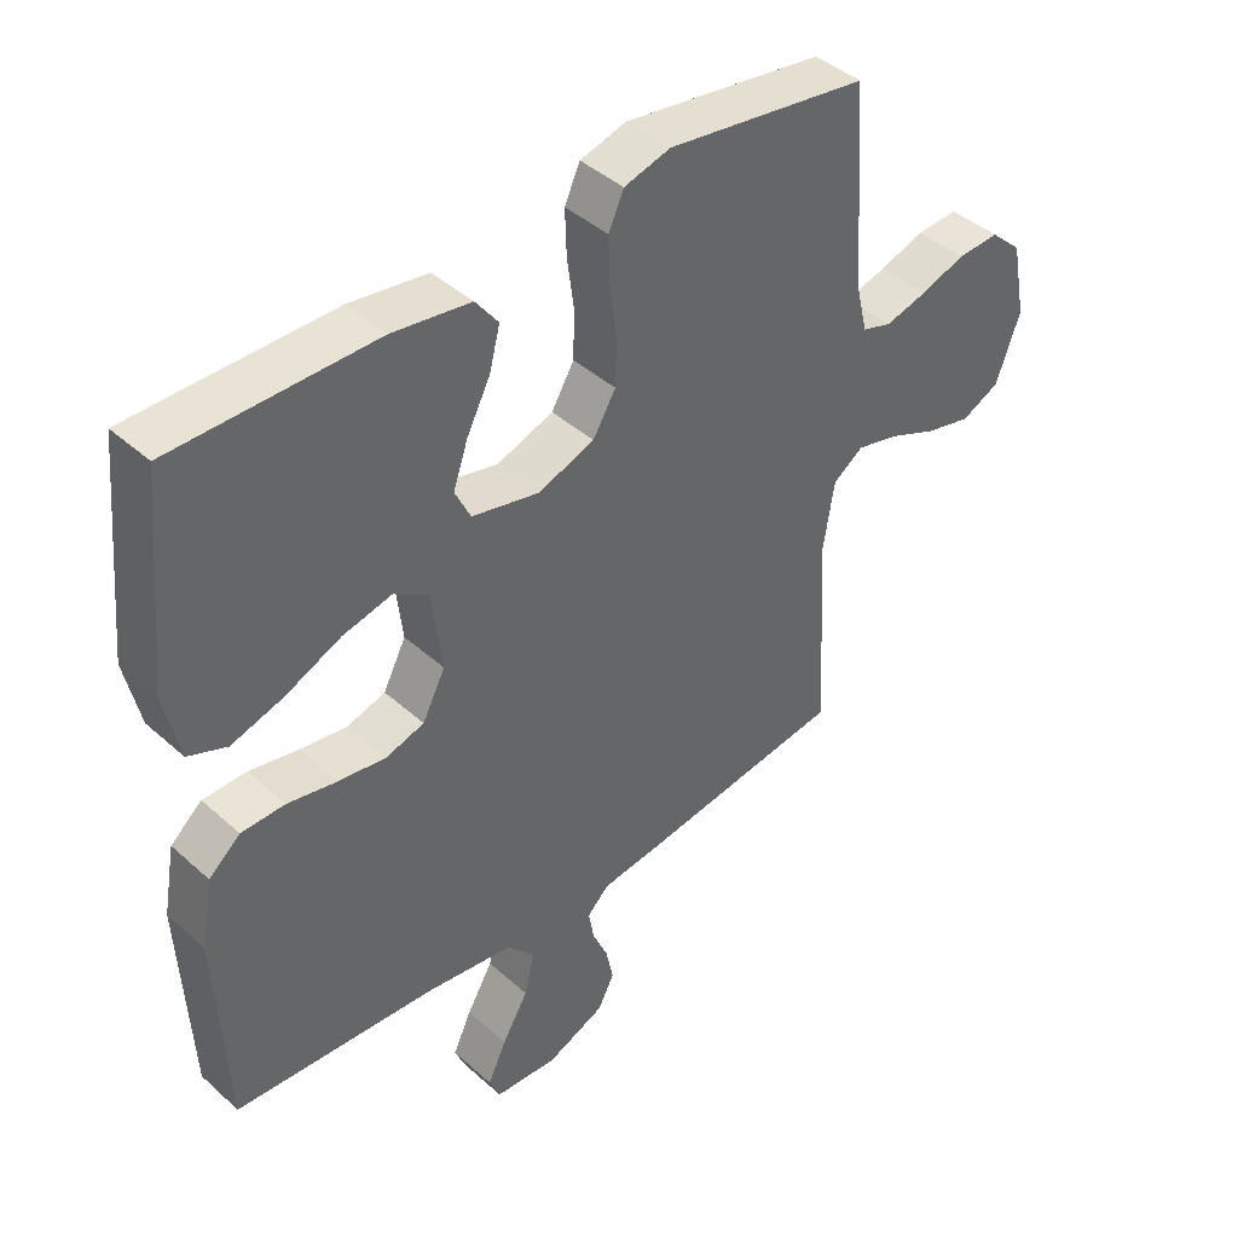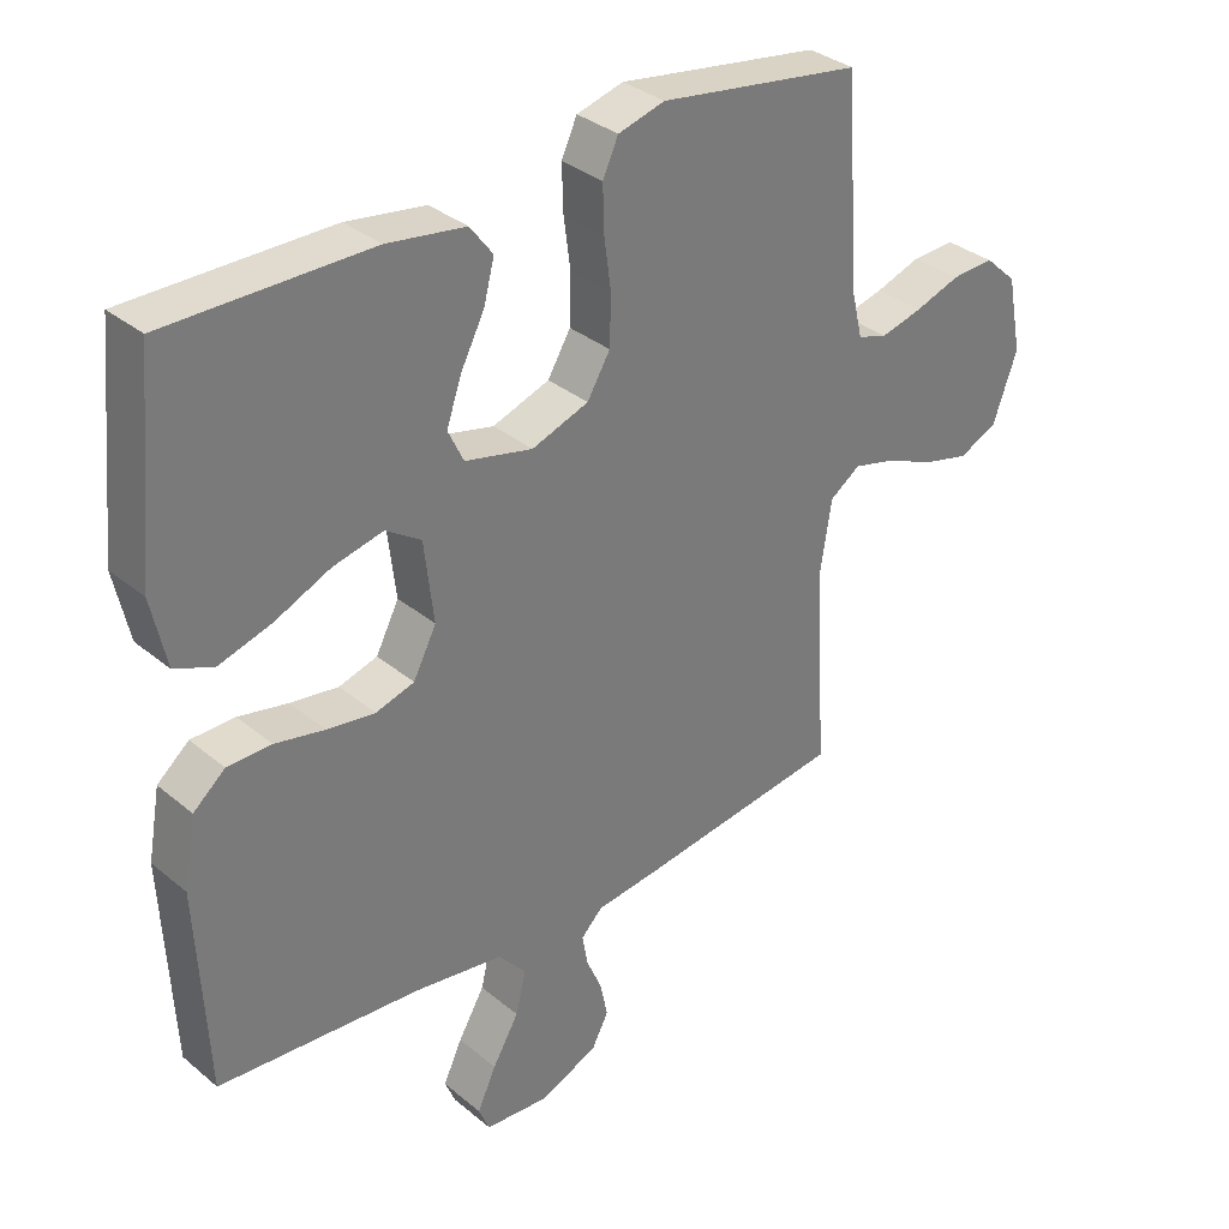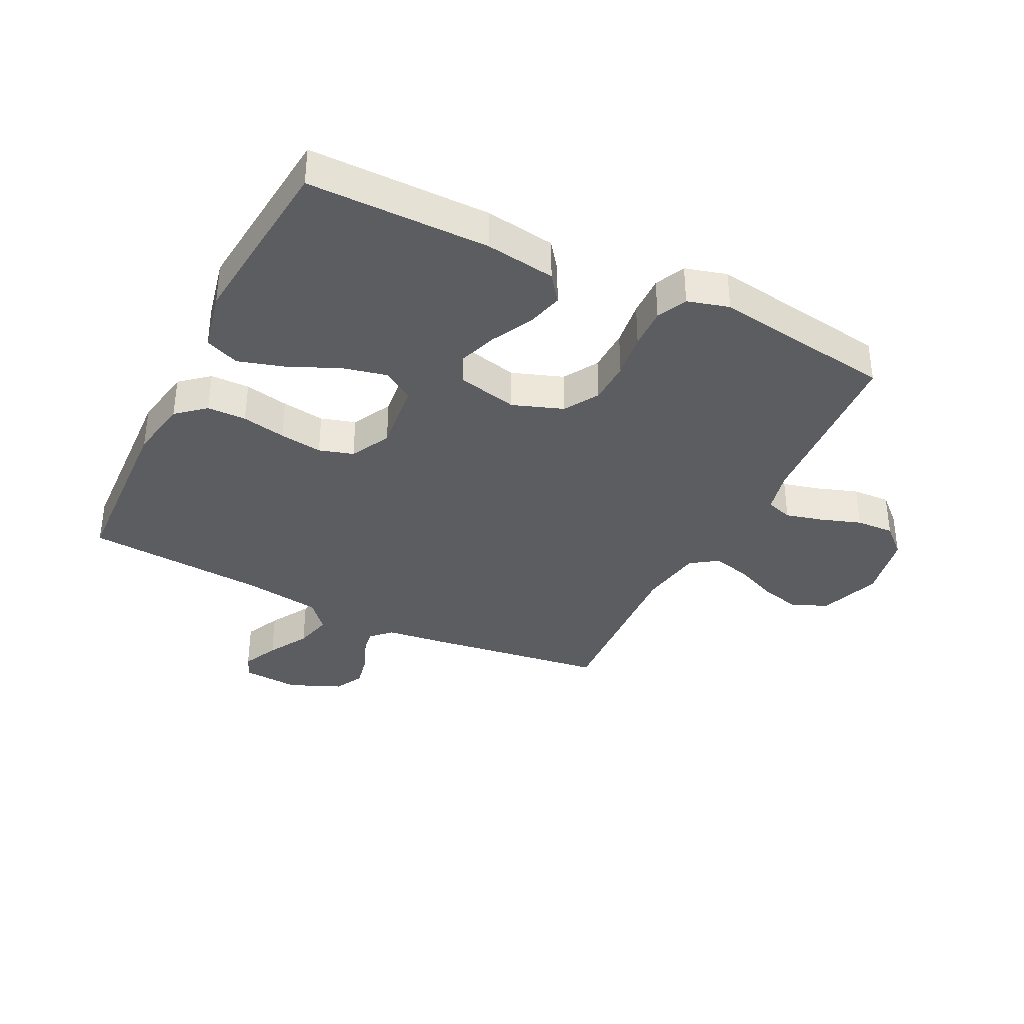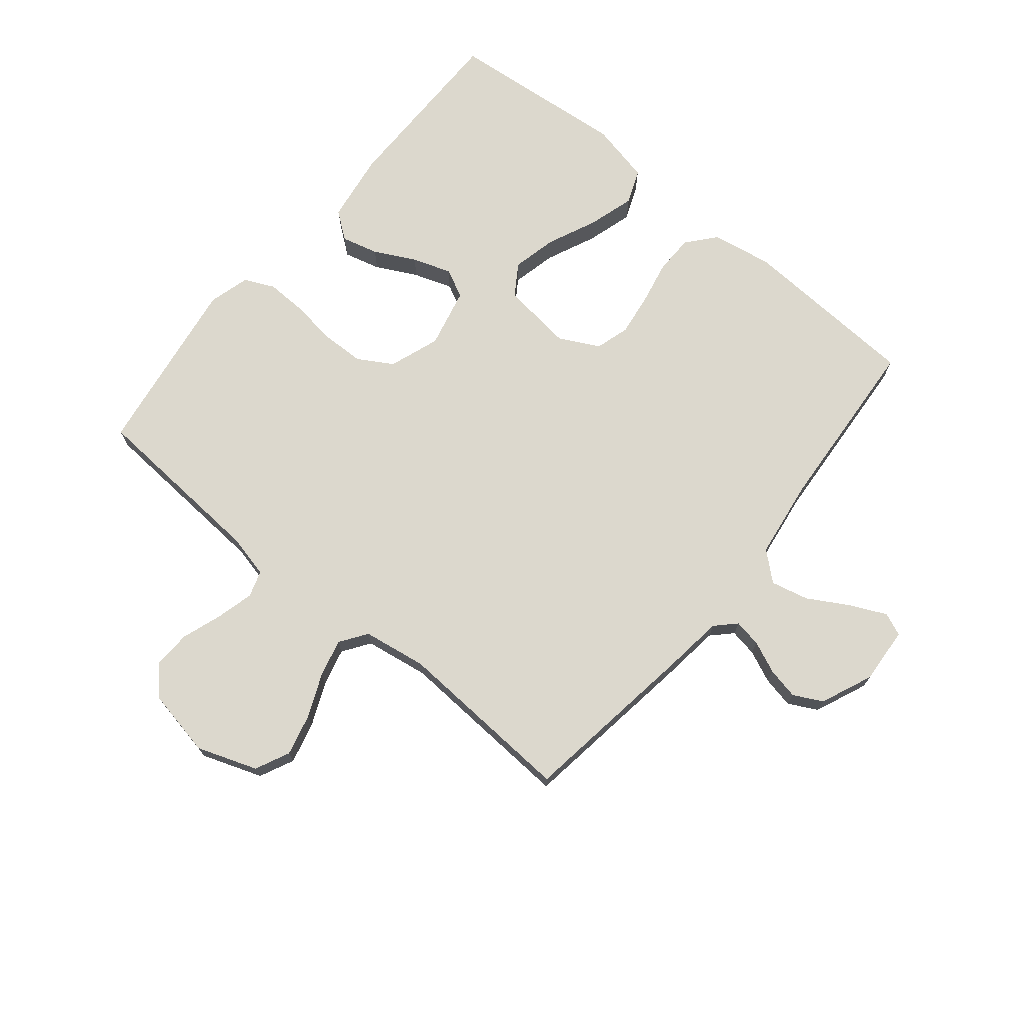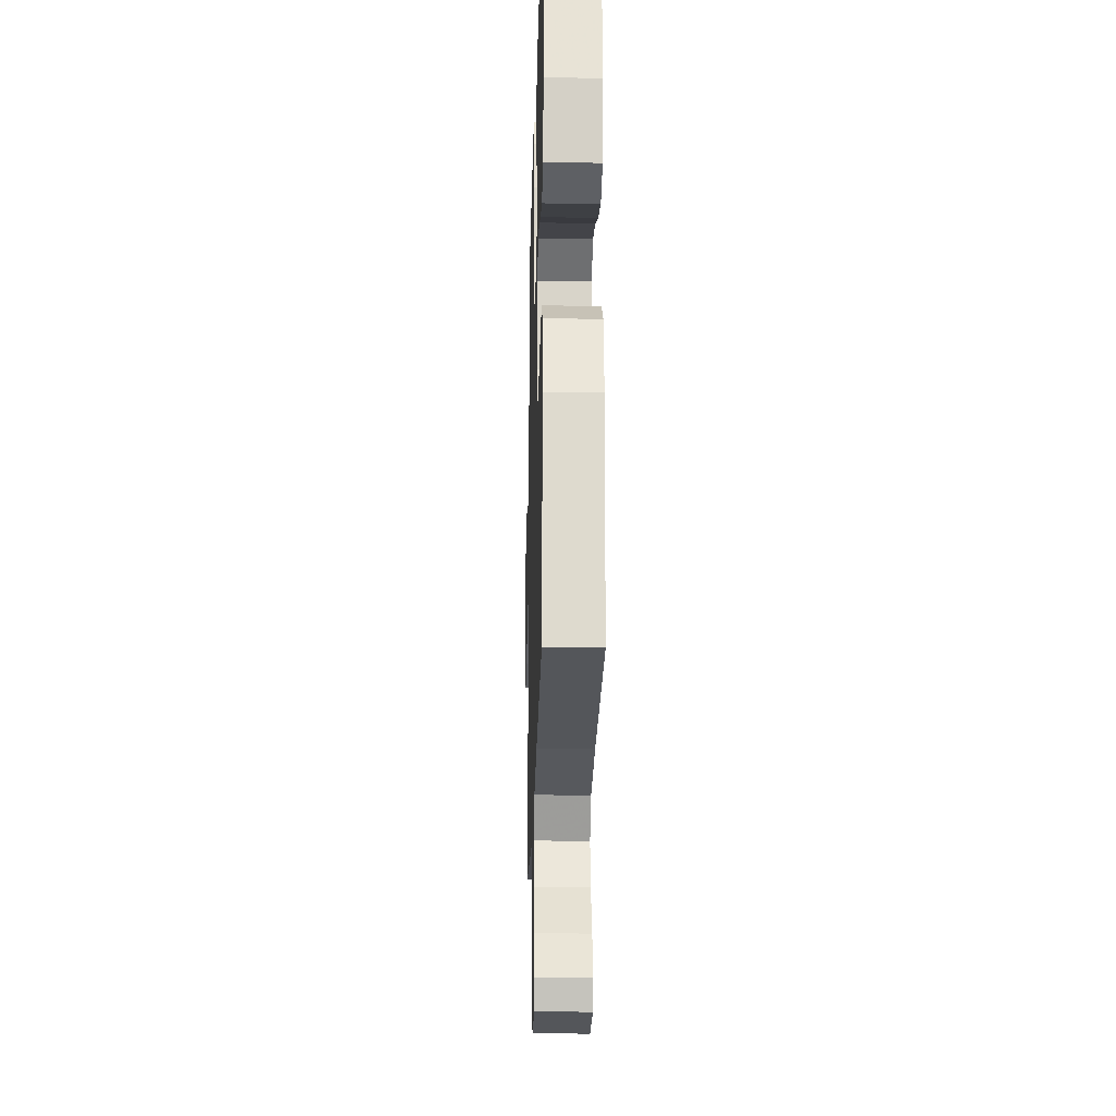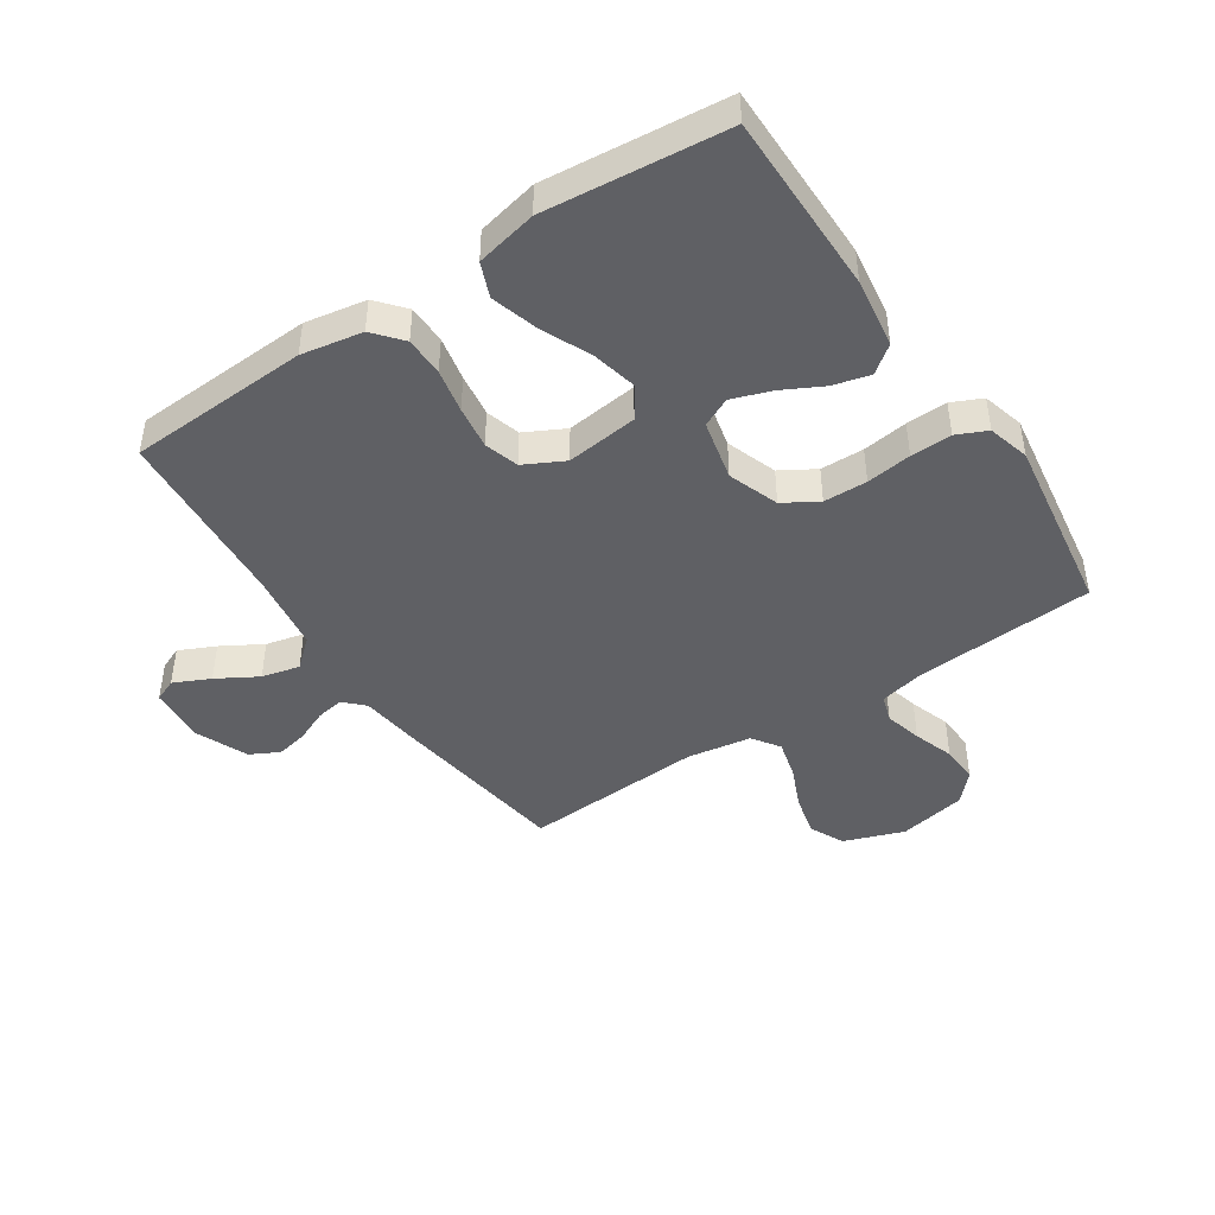
<metadata>
{"format":"obj","ext":"obj","renderer":"f3d","projection":"perspective","resolution":1024,"background":"white","views":[{"elev":42.3,"azim":-43.1,"up":"+Z"},{"elev":33.4,"azim":-41.6,"up":"+Z"},{"elev":-36.2,"azim":-26.4,"up":"+Y"},{"elev":72.4,"azim":129.5,"up":"+Y"},{"elev":-21.3,"azim":-91.5,"up":"+Z"},{"elev":-44.7,"azim":-56.4,"up":"+Y"}]}
</metadata>
<code>
v -0.5 0.07 0.5
v -0.2 0.07 0.5
v -0.084 0.07 0.483
v -0.05 0.07 0.438
v -0.066 0.07 0.377
v -0.101 0.07 0.309
v -0.123 0.07 0.245
v -0.1 0.07 0.197
v 0 0.07 0.174
v 0.084 0.07 0.204
v 0.118 0.07 0.261
v 0.12 0.07 0.333
v 0.11 0.07 0.408
v 0.108 0.07 0.476
v 0.131 0.07 0.526
v 0.2 0.07 0.545
v 0.5 0.07 0.5
v 0.52 0.07 0.2
v 0.537 0.07 0.128
v 0.581 0.07 0.114
v 0.643 0.07 0.13
v 0.71 0.07 0.153
v 0.773 0.07 0.156
v 0.82 0.07 0.113
v 0.842 0.07 0
v 0.806 0.07 -0.1
v 0.749 0.07 -0.127
v 0.68 0.07 -0.11
v 0.608 0.07 -0.079
v 0.545 0.07 -0.063
v 0.5 0.07 -0.094
v 0.483 0.07 -0.2
v 0.5 0.07 -0.5
v 0.2 0.07 -0.542
v 0.102 0.07 -0.554
v 0.07 0.07 -0.586
v 0.078 0.07 -0.632
v 0.101 0.07 -0.685
v 0.112 0.07 -0.738
v 0.087 0.07 -0.786
v 0 0.07 -0.823
v -0.094 0.07 -0.816
v -0.11 0.07 -0.778
v -0.082 0.07 -0.718
v -0.043 0.07 -0.651
v -0.028 0.07 -0.588
v -0.069 0.07 -0.541
v -0.2 0.07 -0.522
v -0.5 0.07 -0.5
v -0.515 0.07 -0.2
v -0.497 0.07 -0.099
v -0.45 0.07 -0.059
v -0.385 0.07 -0.058
v -0.312 0.07 -0.073
v -0.241 0.07 -0.083
v -0.184 0.07 -0.066
v -0.15 0.07 0
v -0.164 0.07 0.119
v -0.216 0.07 0.153
v -0.29 0.07 0.136
v -0.373 0.07 0.099
v -0.45 0.07 0.076
v -0.507 0.07 0.099
v -0.529 0.07 0.2
v -0.5 0 0.5
v -0.2 0 0.5
v -0.084 0 0.483
v -0.05 0 0.438
v -0.066 0 0.377
v -0.101 0 0.309
v -0.123 0 0.245
v -0.1 0 0.197
v 0 0 0.174
v 0.084 0 0.204
v 0.118 0 0.261
v 0.12 0 0.333
v 0.11 0 0.408
v 0.108 0 0.476
v 0.131 0 0.526
v 0.2 0 0.545
v 0.5 0 0.5
v 0.52 0 0.2
v 0.537 0 0.128
v 0.581 0 0.114
v 0.643 0 0.13
v 0.71 0 0.153
v 0.773 0 0.156
v 0.82 0 0.113
v 0.842 0 0
v 0.806 0 -0.1
v 0.749 0 -0.127
v 0.68 0 -0.11
v 0.608 0 -0.079
v 0.545 0 -0.063
v 0.5 0 -0.094
v 0.483 0 -0.2
v 0.5 0 -0.5
v 0.2 0 -0.542
v 0.102 0 -0.554
v 0.07 0 -0.586
v 0.078 0 -0.632
v 0.101 0 -0.685
v 0.112 0 -0.738
v 0.087 0 -0.786
v 0 0 -0.823
v -0.094 0 -0.816
v -0.11 0 -0.778
v -0.082 0 -0.718
v -0.043 0 -0.651
v -0.028 0 -0.588
v -0.069 0 -0.541
v -0.2 0 -0.522
v -0.5 0 -0.5
v -0.515 0 -0.2
v -0.497 0 -0.099
v -0.45 0 -0.059
v -0.385 0 -0.058
v -0.312 0 -0.073
v -0.241 0 -0.083
v -0.184 0 -0.066
v -0.15 0 0
v -0.164 0 0.119
v -0.216 0 0.153
v -0.29 0 0.136
v -0.373 0 0.099
v -0.45 0 0.076
v -0.507 0 0.099
v -0.529 0 0.2
f 4 5 6
f 3 4 6
f 2 3 6
f 1 2 6
f 64 1 6
f 63 64 6
f 62 63 6
f 61 62 6
f 60 61 6
f 59 60 6 7
f 58 59 7 8
f 57 58 8 9
f 56 57 9 10
f 52 53 54
f 51 52 54
f 50 51 54
f 49 50 54
f 48 49 54
f 47 48 54 55
f 46 47 55 56
f 43 44 45
f 42 43 45
f 41 42 45
f 40 41 45
f 39 40 45
f 38 39 45
f 37 38 45
f 36 37 45 46
f 46 56 10
f 36 46 10
f 35 36 10
f 35 10 11
f 34 35 11
f 33 34 11
f 32 33 11
f 27 28 29
f 26 27 29
f 25 26 29
f 24 25 29
f 23 24 29
f 22 23 29
f 21 22 29
f 20 21 29 30
f 19 20 30 31
f 16 17 18
f 15 16 18
f 14 15 18
f 13 14 18
f 12 13 18
f 11 12 18
f 32 11 18
f 31 32 18
f 18 19 31
f 70 69 68
f 70 68 67
f 70 67 66
f 70 66 65
f 70 65 128
f 70 128 127
f 70 127 126
f 70 126 125
f 70 125 124
f 71 70 124 123
f 72 71 123 122
f 73 72 122 121
f 74 73 121 120
f 118 117 116
f 118 116 115
f 118 115 114
f 118 114 113
f 118 113 112
f 119 118 112 111
f 120 119 111 110
f 109 108 107
f 109 107 106
f 109 106 105
f 109 105 104
f 109 104 103
f 109 103 102
f 109 102 101
f 110 109 101 100
f 74 120 110
f 74 110 100
f 74 100 99
f 75 74 99
f 75 99 98
f 75 98 97
f 75 97 96
f 93 92 91
f 93 91 90
f 93 90 89
f 93 89 88
f 93 88 87
f 93 87 86
f 93 86 85
f 94 93 85 84
f 95 94 84 83
f 82 81 80
f 82 80 79
f 82 79 78
f 82 78 77
f 82 77 76
f 82 76 75
f 82 75 96
f 82 96 95
f 95 83 82
f 1 65 66 2
f 2 66 67 3
f 3 67 68 4
f 4 68 69 5
f 5 69 70 6
f 6 70 71 7
f 7 71 72 8
f 8 72 73 9
f 9 73 74 10
f 10 74 75 11
f 11 75 76 12
f 12 76 77 13
f 13 77 78 14
f 14 78 79 15
f 15 79 80 16
f 16 80 81 17
f 17 81 82 18
f 18 82 83 19
f 19 83 84 20
f 20 84 85 21
f 21 85 86 22
f 22 86 87 23
f 23 87 88 24
f 24 88 89 25
f 25 89 90 26
f 26 90 91 27
f 27 91 92 28
f 28 92 93 29
f 29 93 94 30
f 30 94 95 31
f 31 95 96 32
f 32 96 97 33
f 33 97 98 34
f 34 98 99 35
f 35 99 100 36
f 36 100 101 37
f 37 101 102 38
f 38 102 103 39
f 39 103 104 40
f 40 104 105 41
f 41 105 106 42
f 42 106 107 43
f 43 107 108 44
f 44 108 109 45
f 45 109 110 46
f 46 110 111 47
f 47 111 112 48
f 48 112 113 49
f 49 113 114 50
f 50 114 115 51
f 51 115 116 52
f 52 116 117 53
f 53 117 118 54
f 54 118 119 55
f 55 119 120 56
f 56 120 121 57
f 57 121 122 58
f 58 122 123 59
f 59 123 124 60
f 60 124 125 61
f 61 125 126 62
f 62 126 127 63
f 63 127 128 64
f 64 128 65 1

</code>
